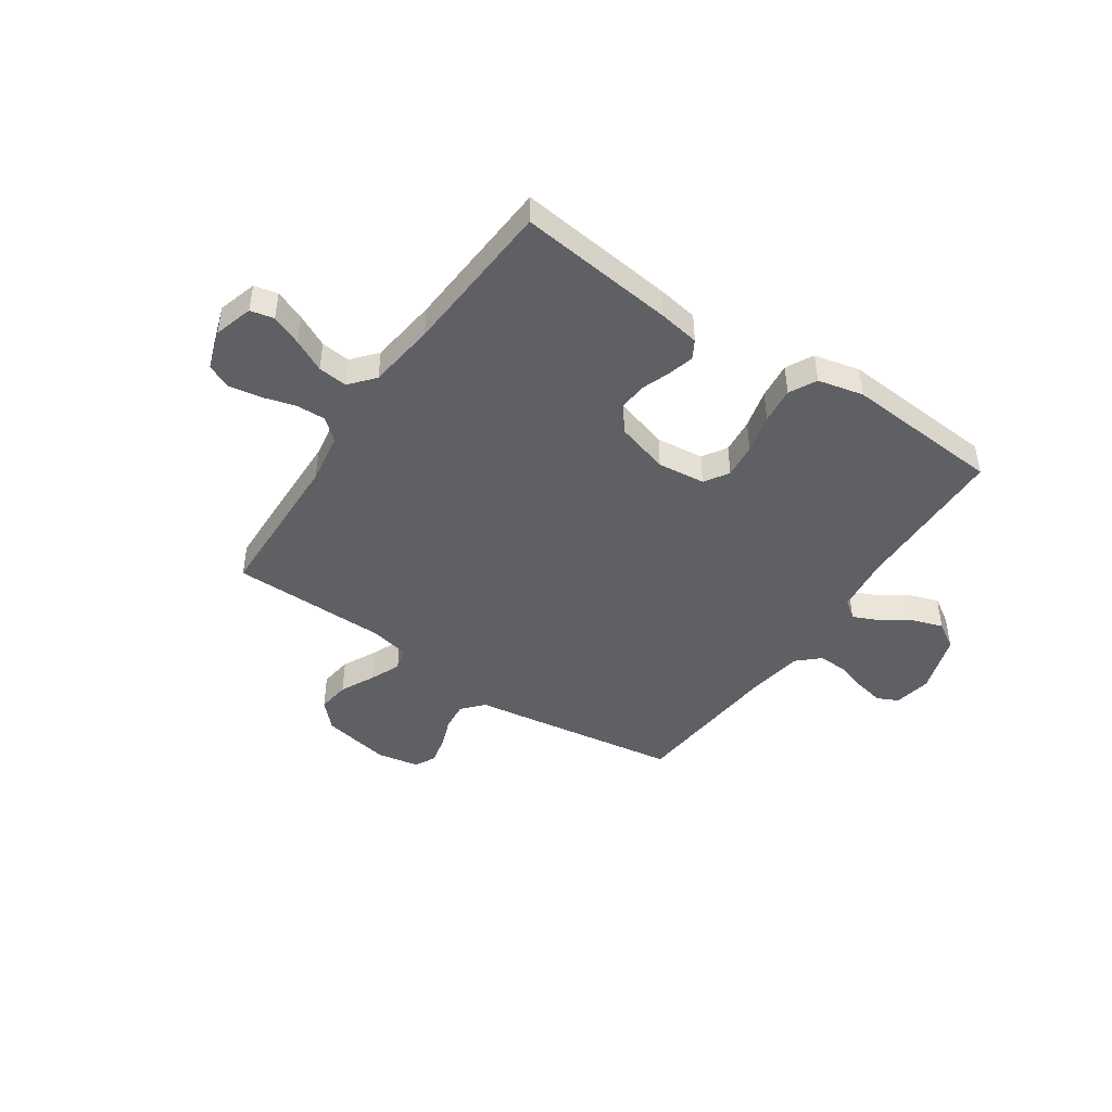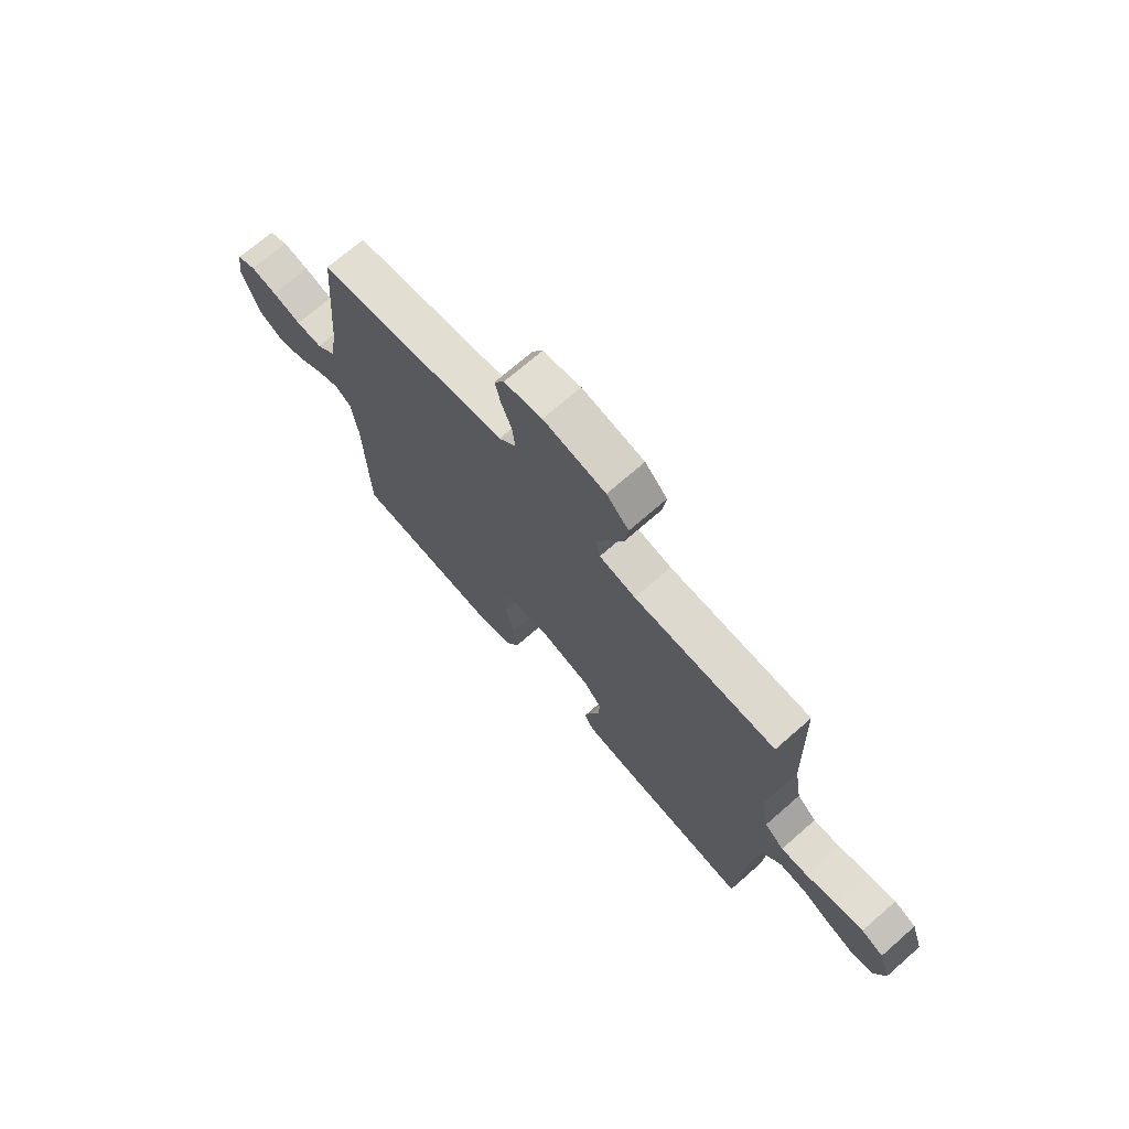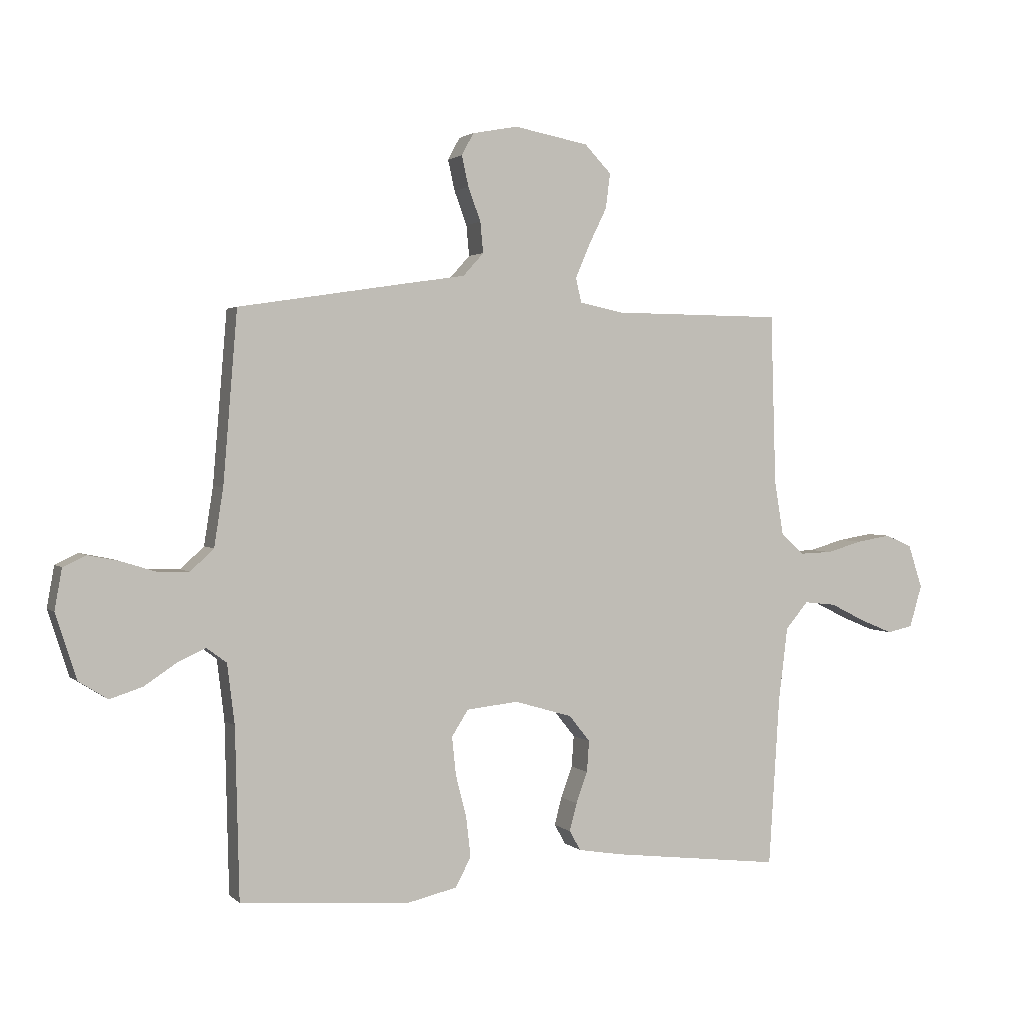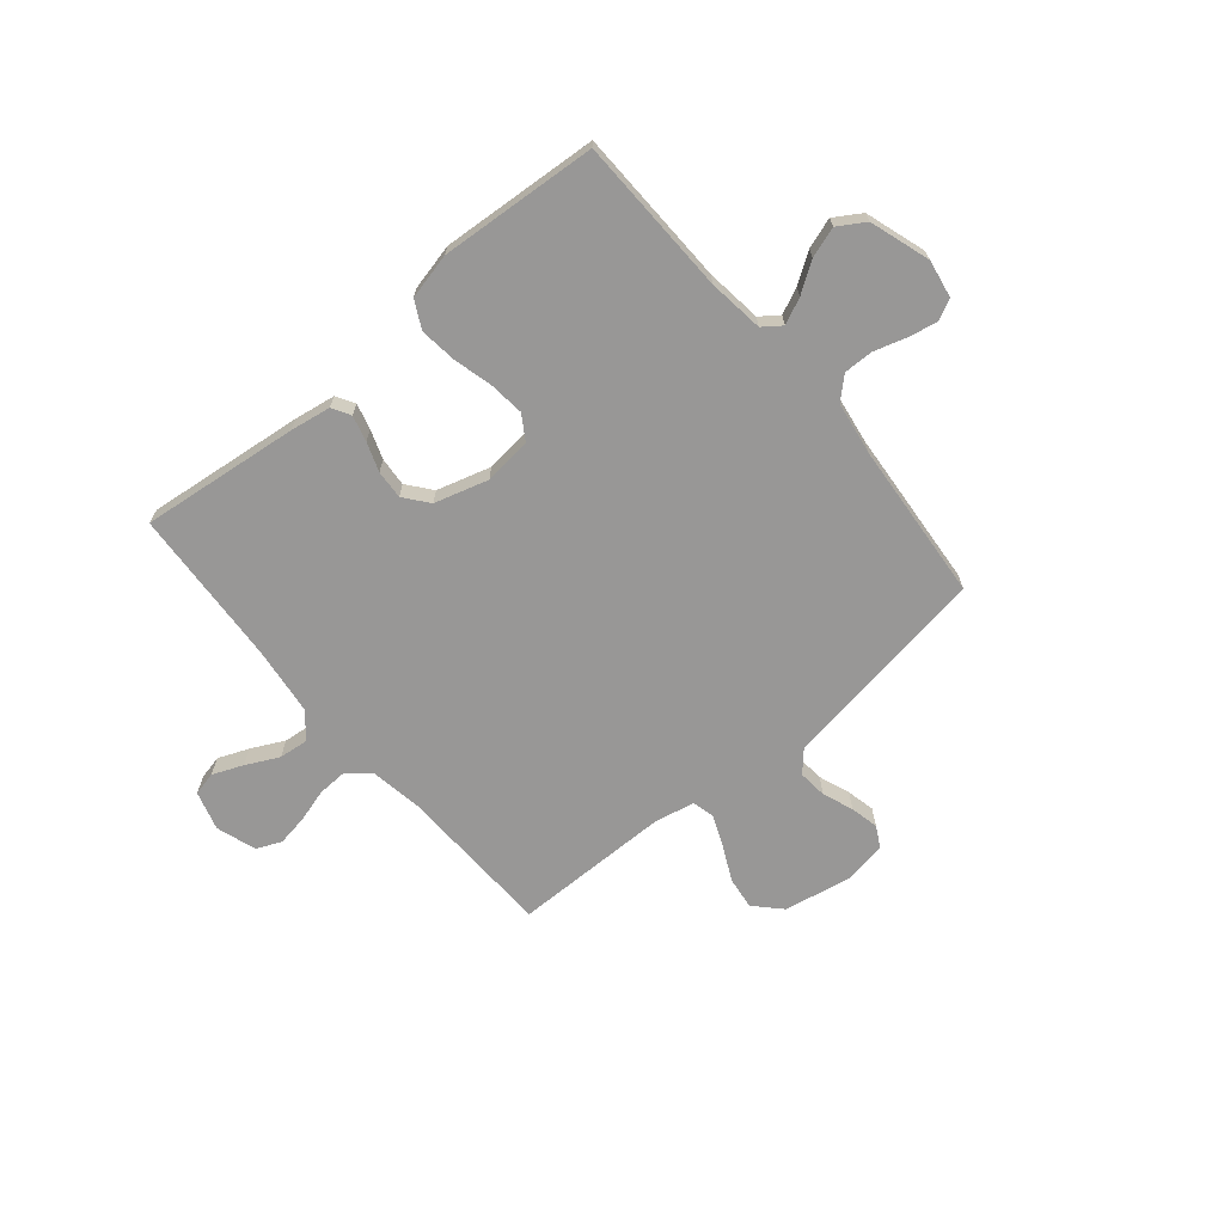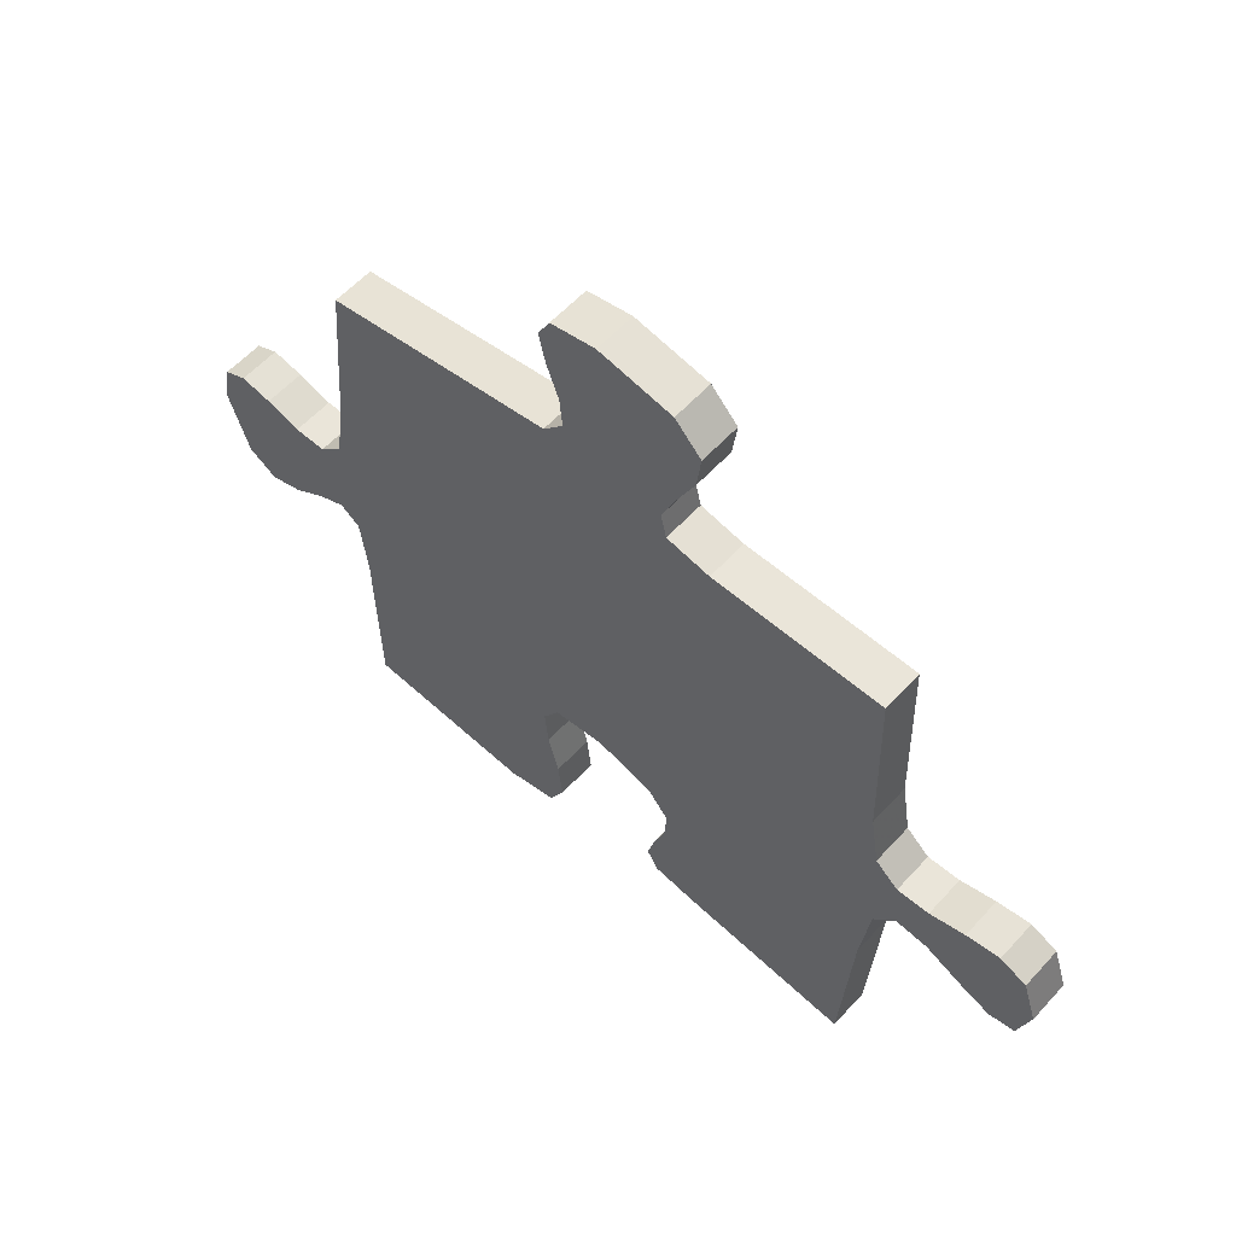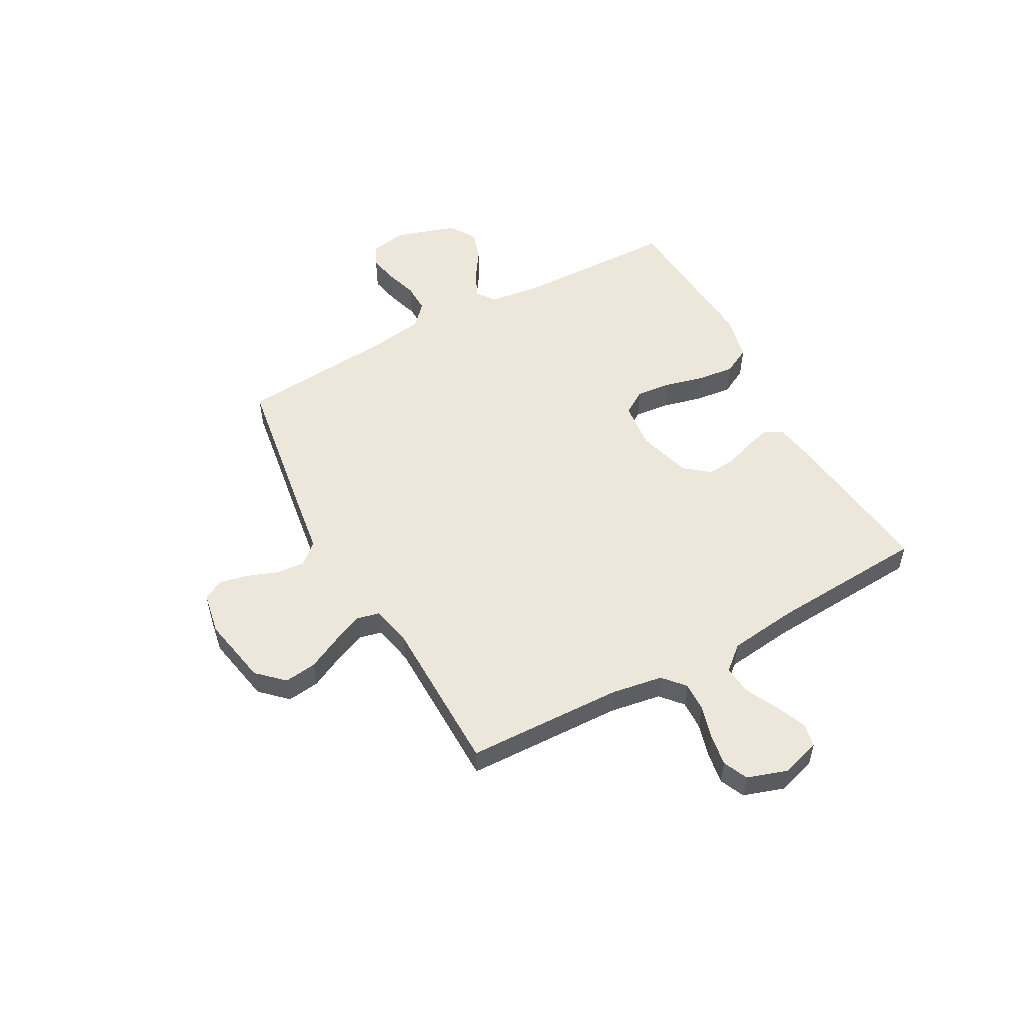
<metadata>
{"format":"obj","ext":"obj","renderer":"f3d","projection":"perspective","resolution":1024,"background":"white","views":[{"elev":-45.2,"azim":145.8,"up":"+Y"},{"elev":71.4,"azim":48.8,"up":"+Z"},{"elev":2.1,"azim":-21.4,"up":"+Z"},{"elev":-68.3,"azim":-139.9,"up":"+Y"},{"elev":58.0,"azim":41.9,"up":"+Z"},{"elev":53.1,"azim":61.2,"up":"+Y"}]}
</metadata>
<code>
v 0.5 0.07 0.5
v 0.509 0.07 0.2
v 0.525 0.07 0.103
v 0.566 0.07 0.067
v 0.623 0.07 0.069
v 0.686 0.07 0.087
v 0.746 0.07 0.097
v 0.793 0.07 0.076
v 0.818 0.07 0
v 0.796 0.07 -0.074
v 0.751 0.07 -0.084
v 0.693 0.07 -0.06
v 0.631 0.07 -0.029
v 0.575 0.07 -0.023
v 0.535 0.07 -0.07
v 0.519 0.07 -0.2
v 0.5 0.07 -0.5
v 0.2 0.07 -0.465
v 0.122 0.07 -0.452
v 0.102 0.07 -0.417
v 0.115 0.07 -0.368
v 0.135 0.07 -0.313
v 0.139 0.07 -0.258
v 0.102 0.07 -0.212
v 0 0.07 -0.182
v -0.091 0.07 -0.192
v -0.12 0.07 -0.238
v -0.113 0.07 -0.305
v -0.094 0.07 -0.38
v -0.086 0.07 -0.45
v -0.113 0.07 -0.502
v -0.2 0.07 -0.522
v -0.5 0.07 -0.5
v -0.507 0.07 -0.2
v -0.52 0.07 -0.094
v -0.555 0.07 -0.068
v -0.604 0.07 -0.09
v -0.661 0.07 -0.128
v -0.719 0.07 -0.147
v -0.77 0.07 -0.115
v -0.807 0.07 0
v -0.794 0.07 0.072
v -0.754 0.07 0.091
v -0.699 0.07 0.08
v -0.638 0.07 0.061
v -0.582 0.07 0.06
v -0.541 0.07 0.098
v -0.525 0.07 0.2
v -0.5 0.07 0.5
v -0.2 0.07 0.546
v -0.098 0.07 0.561
v -0.062 0.07 0.601
v -0.067 0.07 0.655
v -0.089 0.07 0.714
v -0.101 0.07 0.768
v -0.08 0.07 0.807
v 0 0.07 0.822
v 0.131 0.07 0.797
v 0.178 0.07 0.748
v 0.17 0.07 0.686
v 0.138 0.07 0.621
v 0.113 0.07 0.562
v 0.123 0.07 0.519
v 0.2 0.07 0.503
v 0.5 0 0.5
v 0.509 0 0.2
v 0.525 0 0.103
v 0.566 0 0.067
v 0.623 0 0.069
v 0.686 0 0.087
v 0.746 0 0.097
v 0.793 0 0.076
v 0.818 0 0
v 0.796 0 -0.074
v 0.751 0 -0.084
v 0.693 0 -0.06
v 0.631 0 -0.029
v 0.575 0 -0.023
v 0.535 0 -0.07
v 0.519 0 -0.2
v 0.5 0 -0.5
v 0.2 0 -0.465
v 0.122 0 -0.452
v 0.102 0 -0.417
v 0.115 0 -0.368
v 0.135 0 -0.313
v 0.139 0 -0.258
v 0.102 0 -0.212
v 0 0 -0.182
v -0.091 0 -0.192
v -0.12 0 -0.238
v -0.113 0 -0.305
v -0.094 0 -0.38
v -0.086 0 -0.45
v -0.113 0 -0.502
v -0.2 0 -0.522
v -0.5 0 -0.5
v -0.507 0 -0.2
v -0.52 0 -0.094
v -0.555 0 -0.068
v -0.604 0 -0.09
v -0.661 0 -0.128
v -0.719 0 -0.147
v -0.77 0 -0.115
v -0.807 0 0
v -0.794 0 0.072
v -0.754 0 0.091
v -0.699 0 0.08
v -0.638 0 0.061
v -0.582 0 0.06
v -0.541 0 0.098
v -0.525 0 0.2
v -0.5 0 0.5
v -0.2 0 0.546
v -0.098 0 0.561
v -0.062 0 0.601
v -0.067 0 0.655
v -0.089 0 0.714
v -0.101 0 0.768
v -0.08 0 0.807
v 0 0 0.822
v 0.131 0 0.797
v 0.178 0 0.748
v 0.17 0 0.686
v 0.138 0 0.621
v 0.113 0 0.562
v 0.123 0 0.519
v 0.2 0 0.503
f 59 60 61
f 58 59 61
f 57 58 61
f 56 57 61
f 55 56 61
f 54 55 61
f 53 54 61
f 52 53 61 62
f 51 52 62 63
f 51 63 64
f 50 51 64
f 49 50 64
f 48 49 64
f 43 44 45
f 42 43 45
f 41 42 45
f 40 41 45
f 39 40 45
f 38 39 45
f 37 38 45
f 36 37 45 46
f 35 36 46 47
f 32 33 34
f 31 32 34
f 30 31 34
f 29 30 34
f 28 29 34
f 35 47 48
f 34 35 48
f 28 34 48
f 27 28 48
f 20 21 22
f 19 20 22
f 18 19 22
f 17 18 22
f 16 17 22
f 15 16 22 23
f 14 15 23 24
f 11 12 13
f 10 11 13
f 9 10 13
f 8 9 13
f 7 8 13
f 6 7 13
f 5 6 13
f 4 5 13 14
f 14 24 25
f 4 14 25
f 3 4 25
f 64 1 2
f 26 27 48 64
f 25 26 64
f 3 25 64
f 2 3 64
f 125 124 123
f 125 123 122
f 125 122 121
f 125 121 120
f 125 120 119
f 125 119 118
f 125 118 117
f 126 125 117 116
f 127 126 116 115
f 128 127 115
f 128 115 114
f 128 114 113
f 128 113 112
f 109 108 107
f 109 107 106
f 109 106 105
f 109 105 104
f 109 104 103
f 109 103 102
f 109 102 101
f 110 109 101 100
f 111 110 100 99
f 98 97 96
f 98 96 95
f 98 95 94
f 98 94 93
f 98 93 92
f 112 111 99
f 112 99 98
f 112 98 92
f 112 92 91
f 86 85 84
f 86 84 83
f 86 83 82
f 86 82 81
f 86 81 80
f 87 86 80 79
f 88 87 79 78
f 77 76 75
f 77 75 74
f 77 74 73
f 77 73 72
f 77 72 71
f 77 71 70
f 77 70 69
f 78 77 69 68
f 89 88 78
f 89 78 68
f 89 68 67
f 66 65 128
f 128 112 91 90
f 128 90 89
f 128 89 67
f 128 67 66
f 1 65 66 2
f 2 66 67 3
f 3 67 68 4
f 4 68 69 5
f 5 69 70 6
f 6 70 71 7
f 7 71 72 8
f 8 72 73 9
f 9 73 74 10
f 10 74 75 11
f 11 75 76 12
f 12 76 77 13
f 13 77 78 14
f 14 78 79 15
f 15 79 80 16
f 16 80 81 17
f 17 81 82 18
f 18 82 83 19
f 19 83 84 20
f 20 84 85 21
f 21 85 86 22
f 22 86 87 23
f 23 87 88 24
f 24 88 89 25
f 25 89 90 26
f 26 90 91 27
f 27 91 92 28
f 28 92 93 29
f 29 93 94 30
f 30 94 95 31
f 31 95 96 32
f 32 96 97 33
f 33 97 98 34
f 34 98 99 35
f 35 99 100 36
f 36 100 101 37
f 37 101 102 38
f 38 102 103 39
f 39 103 104 40
f 40 104 105 41
f 41 105 106 42
f 42 106 107 43
f 43 107 108 44
f 44 108 109 45
f 45 109 110 46
f 46 110 111 47
f 47 111 112 48
f 48 112 113 49
f 49 113 114 50
f 50 114 115 51
f 51 115 116 52
f 52 116 117 53
f 53 117 118 54
f 54 118 119 55
f 55 119 120 56
f 56 120 121 57
f 57 121 122 58
f 58 122 123 59
f 59 123 124 60
f 60 124 125 61
f 61 125 126 62
f 62 126 127 63
f 63 127 128 64
f 64 128 65 1

</code>
